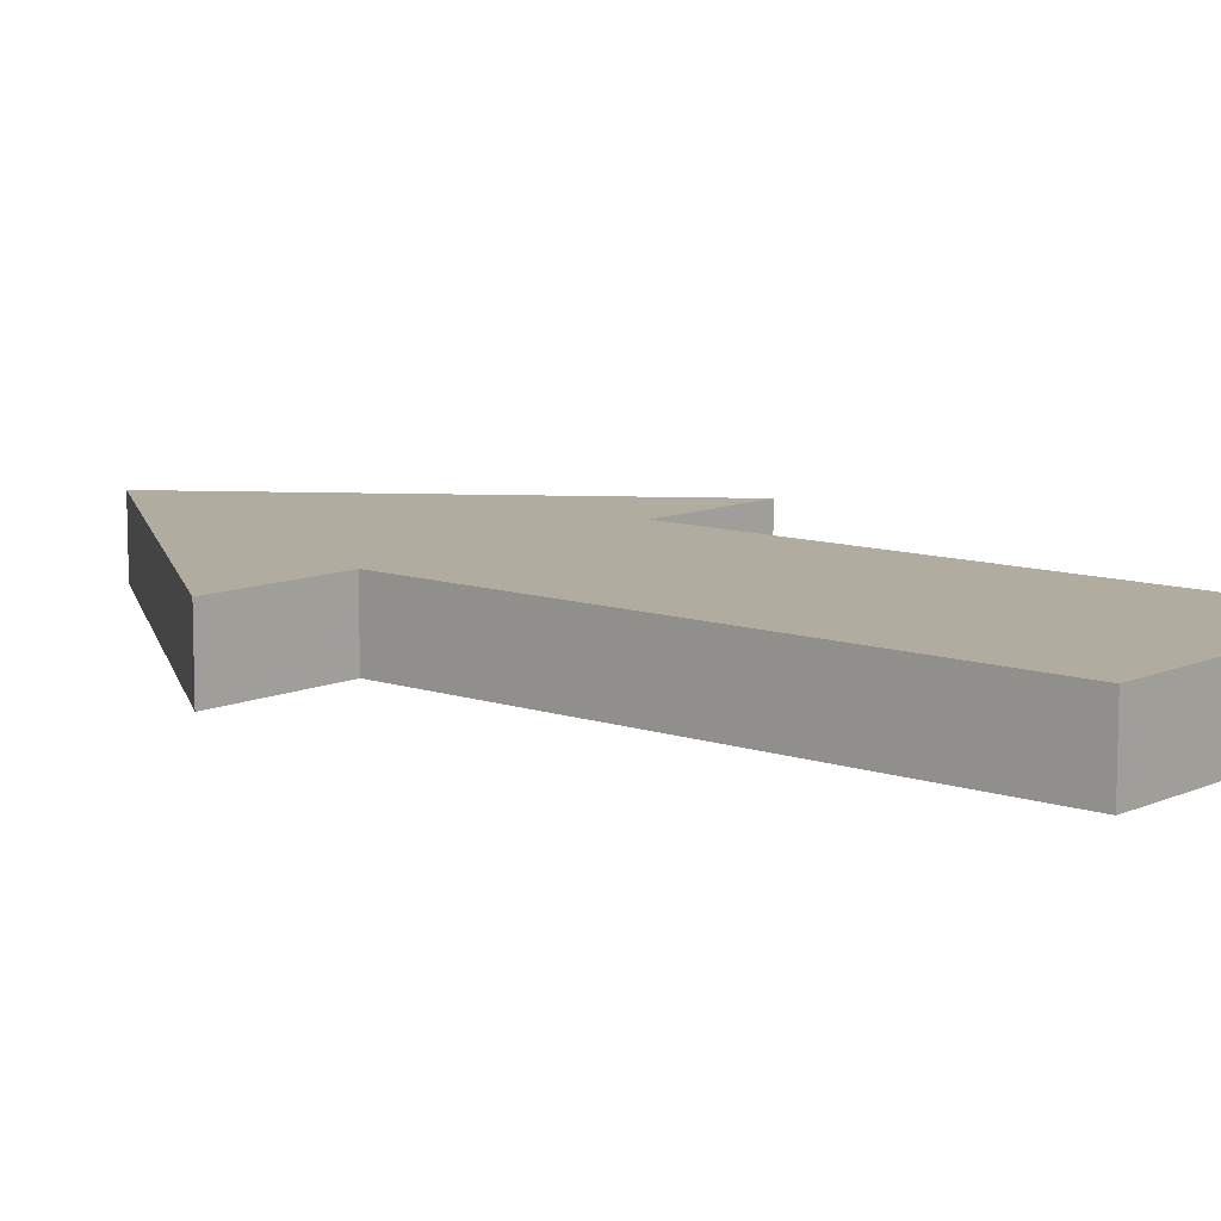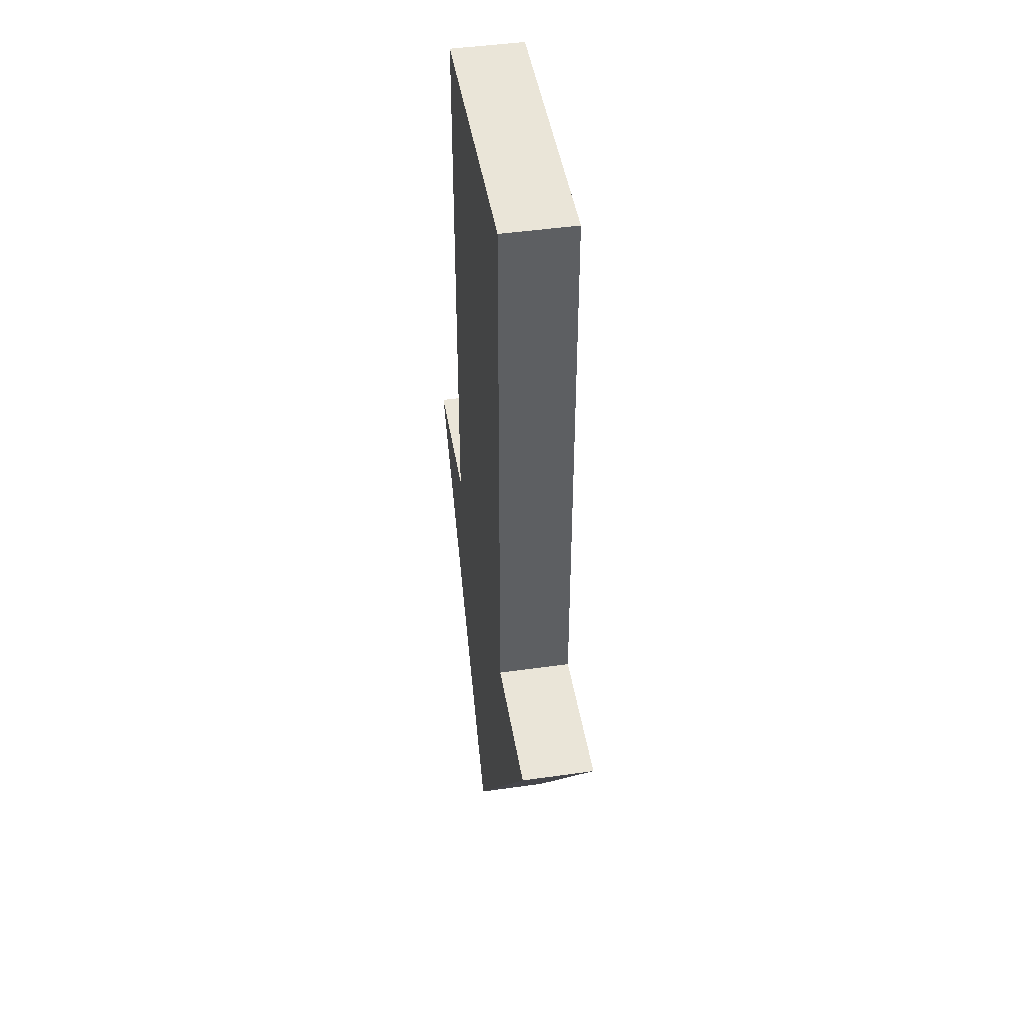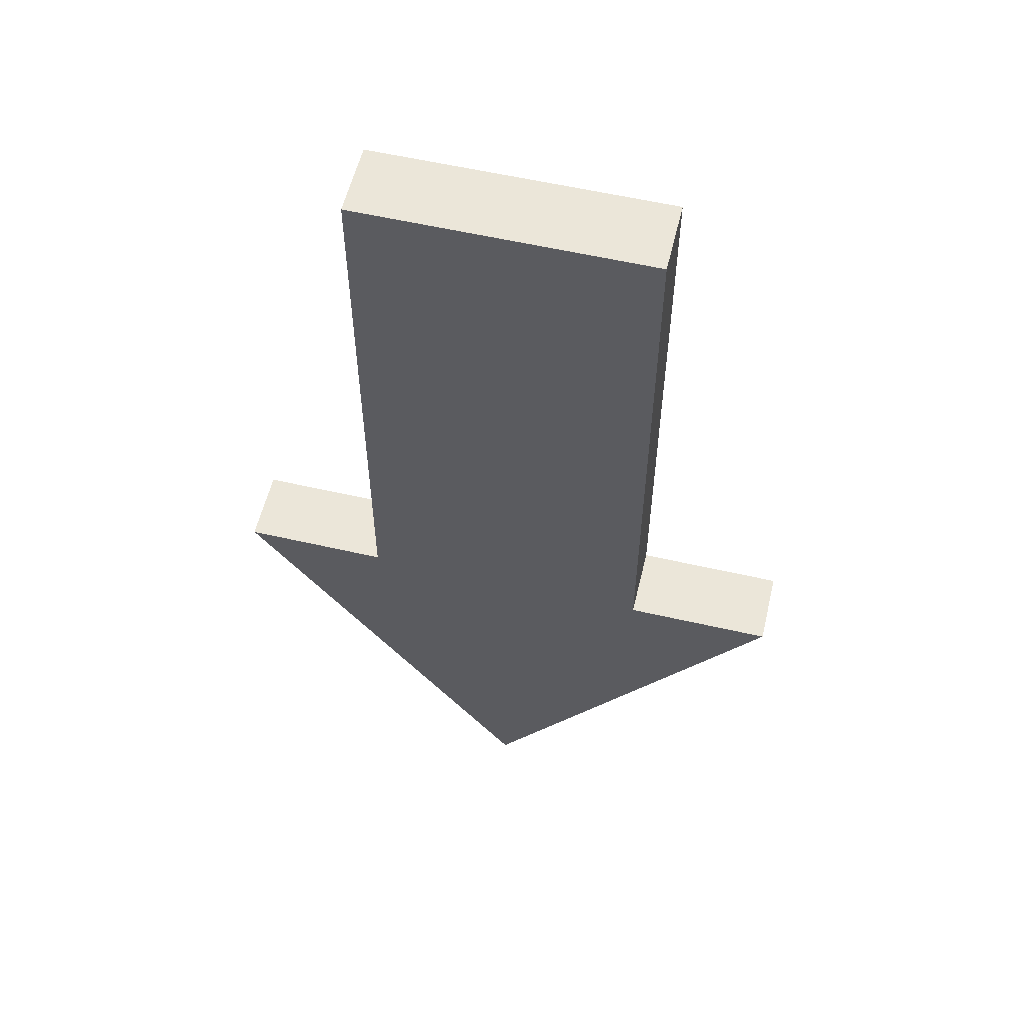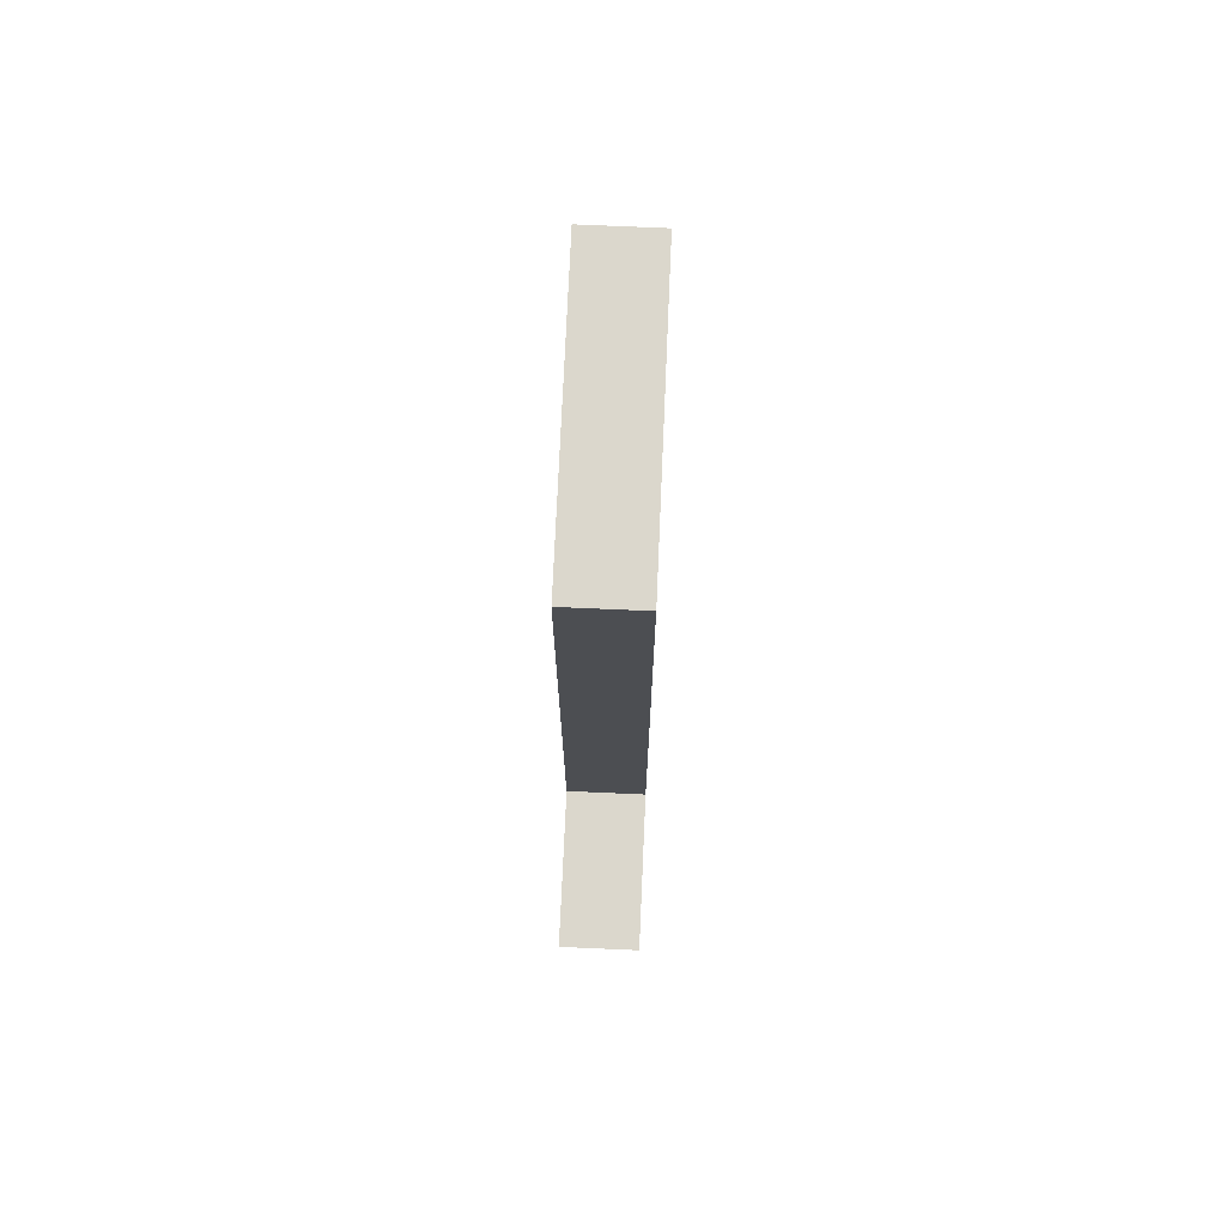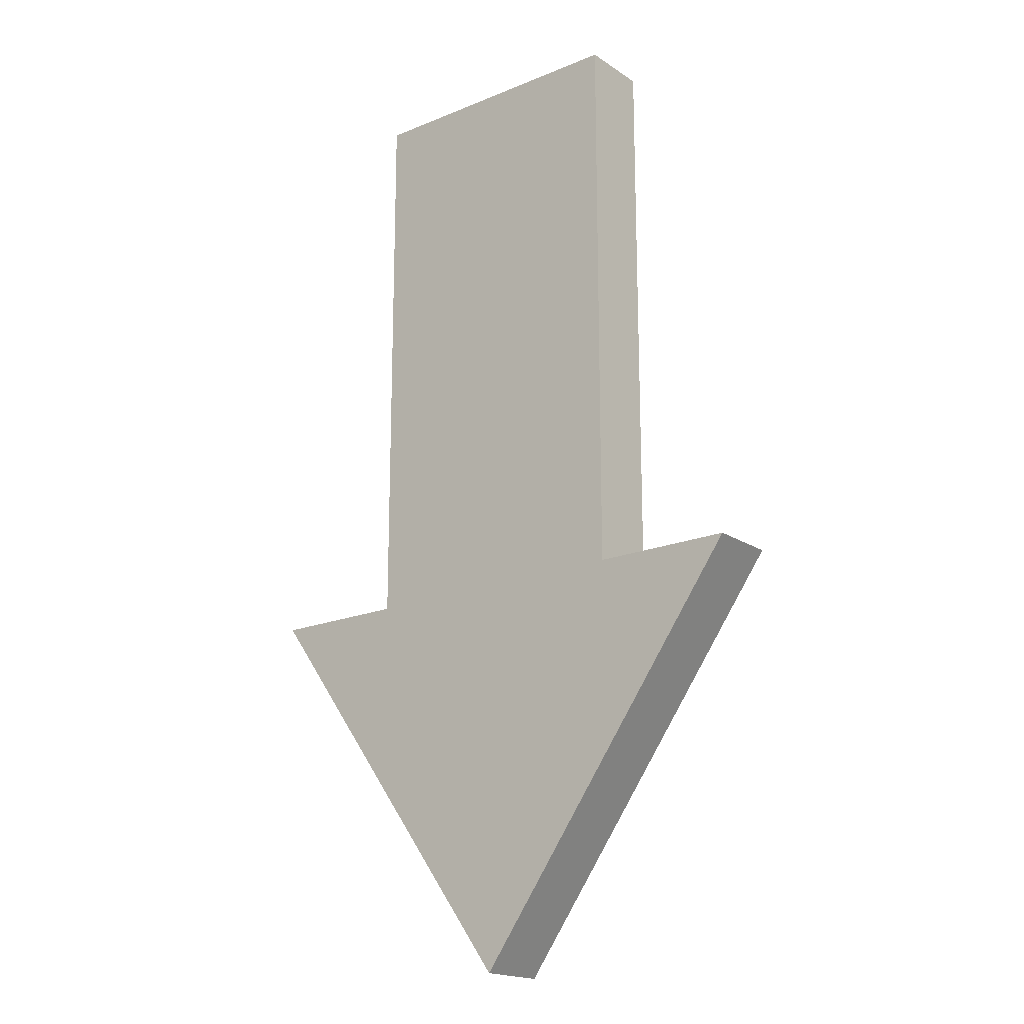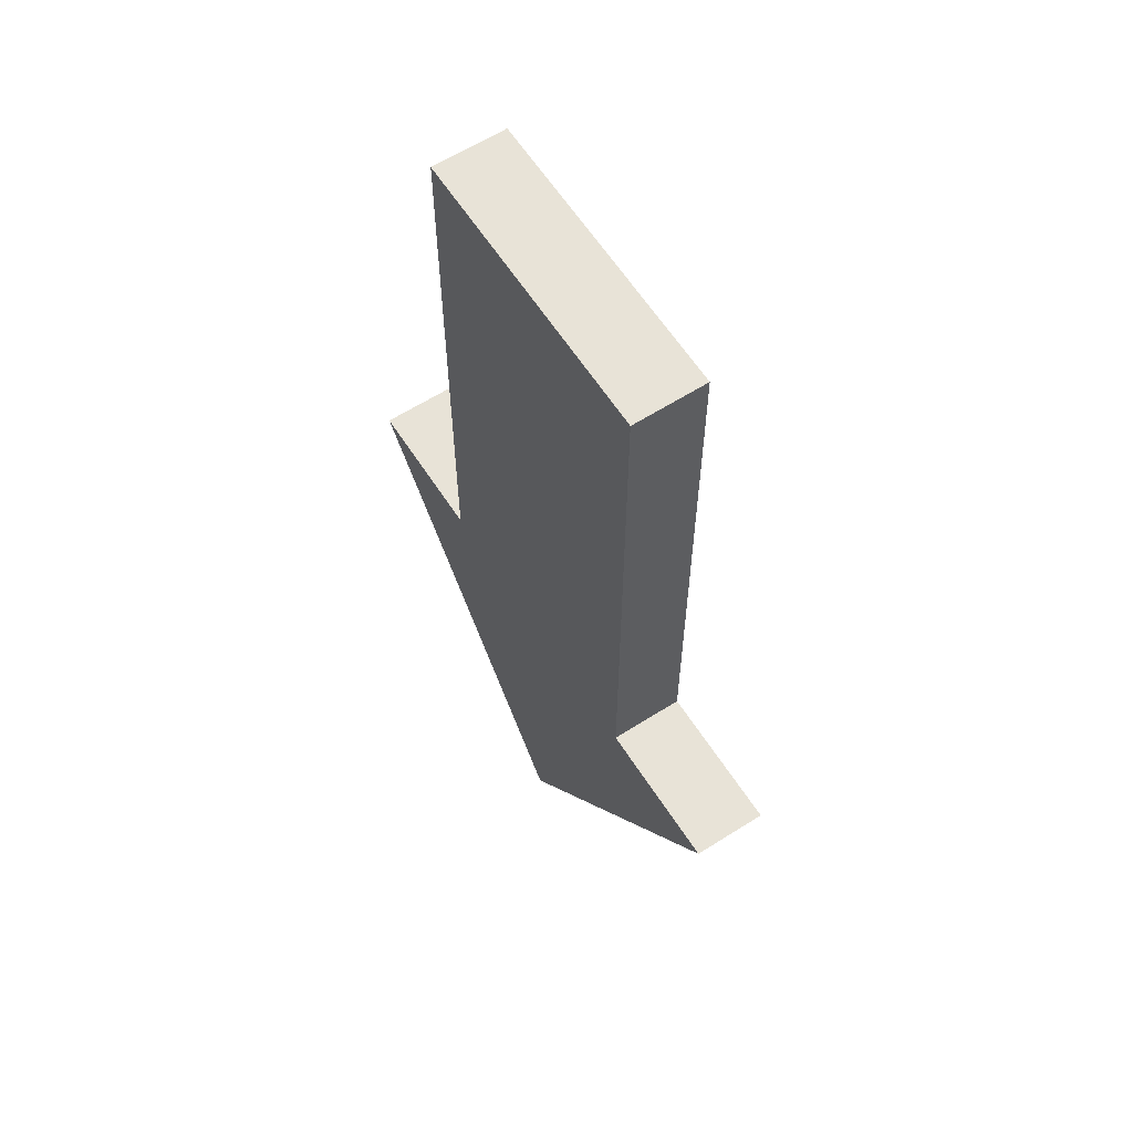
<metadata>
{"format":"obj","ext":"obj","renderer":"f3d","projection":"perspective","resolution":1024,"background":"white","views":[{"elev":10.0,"azim":-48.8,"up":"+Y"},{"elev":45.4,"azim":-99.3,"up":"+Z"},{"elev":57.1,"azim":-166.5,"up":"+Z"},{"elev":73.2,"azim":-87.5,"up":"+Z"},{"elev":-18.5,"azim":-141.5,"up":"+Z"},{"elev":61.9,"azim":57.2,"up":"+Z"}]}
</metadata>
<code>
o Object.1
v -20 10 135
v -20 10 55
v -20 0 135
v -20 0 55
v 20 10 135
v 20 0 135
v 20 10 55
v 20 0 55
v 0.00016 10 0
v -39.79 10 55
v 39.79 10 55
v 0.00016 0 0
v 39.79 0 55
v -39.79 0 55
f 1 2 3
f 6 1 3
f 6 3 8
f 8 5 6
f 7 5 8
f 8 13 7
f 7 13 11
f 9 7 11
f 9 11 12
f 14 9 12
f 12 4 14
f 2 14 4
f 10 14 2
f 9 10 2
f 8 4 12
f 10 9 14
f 2 7 9
f 12 11 13
f 12 13 8
f 2 5 7
f 8 3 4
f 5 1 6
f 3 2 4
f 1 5 2

</code>
